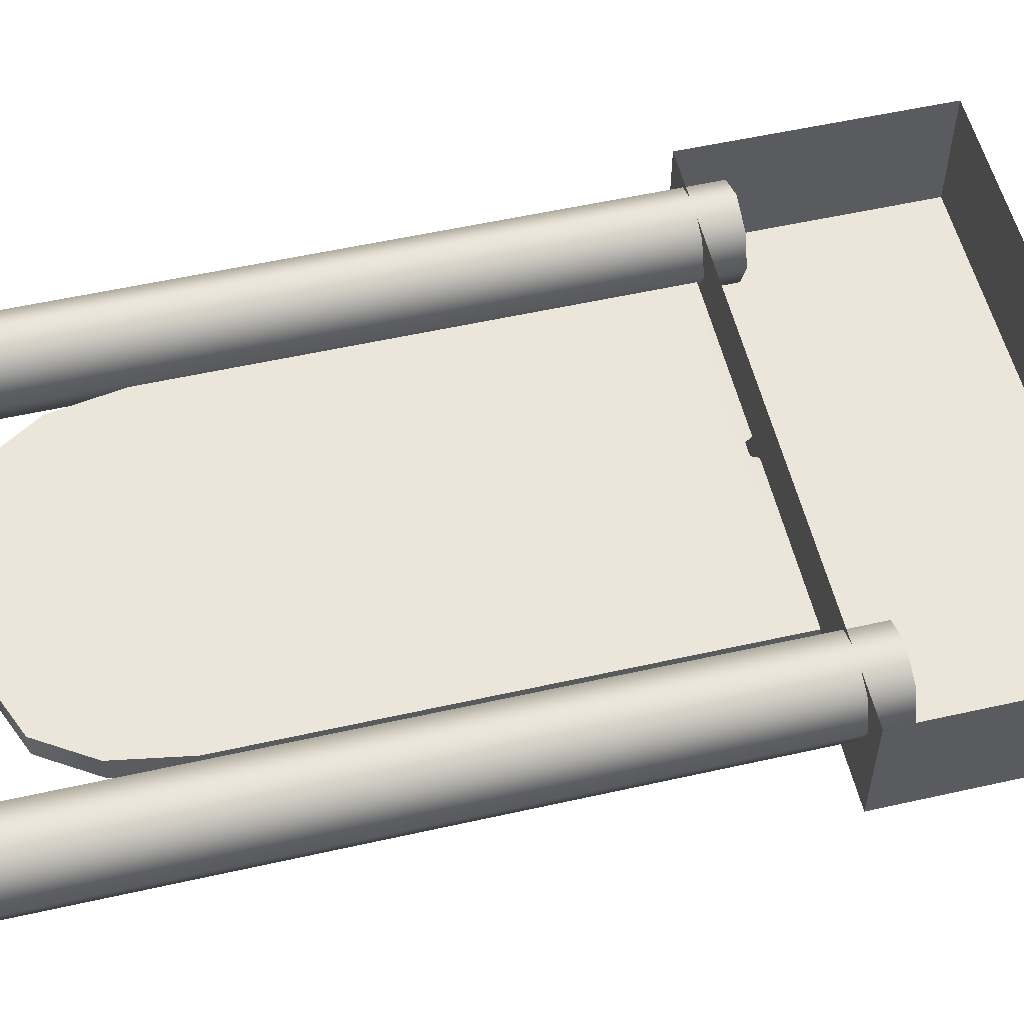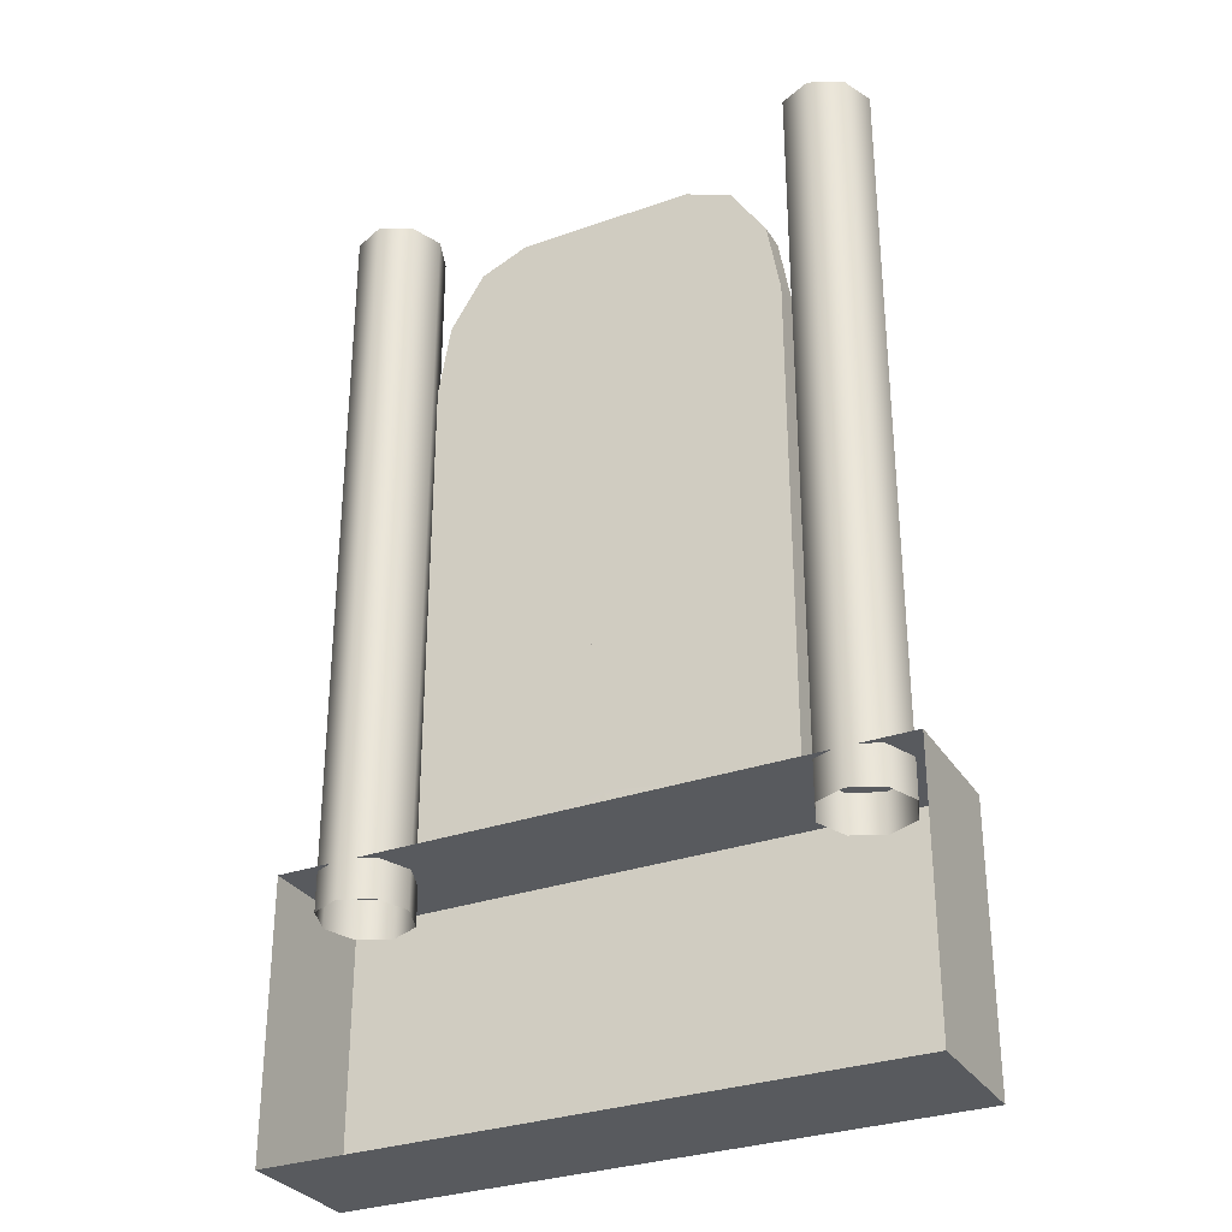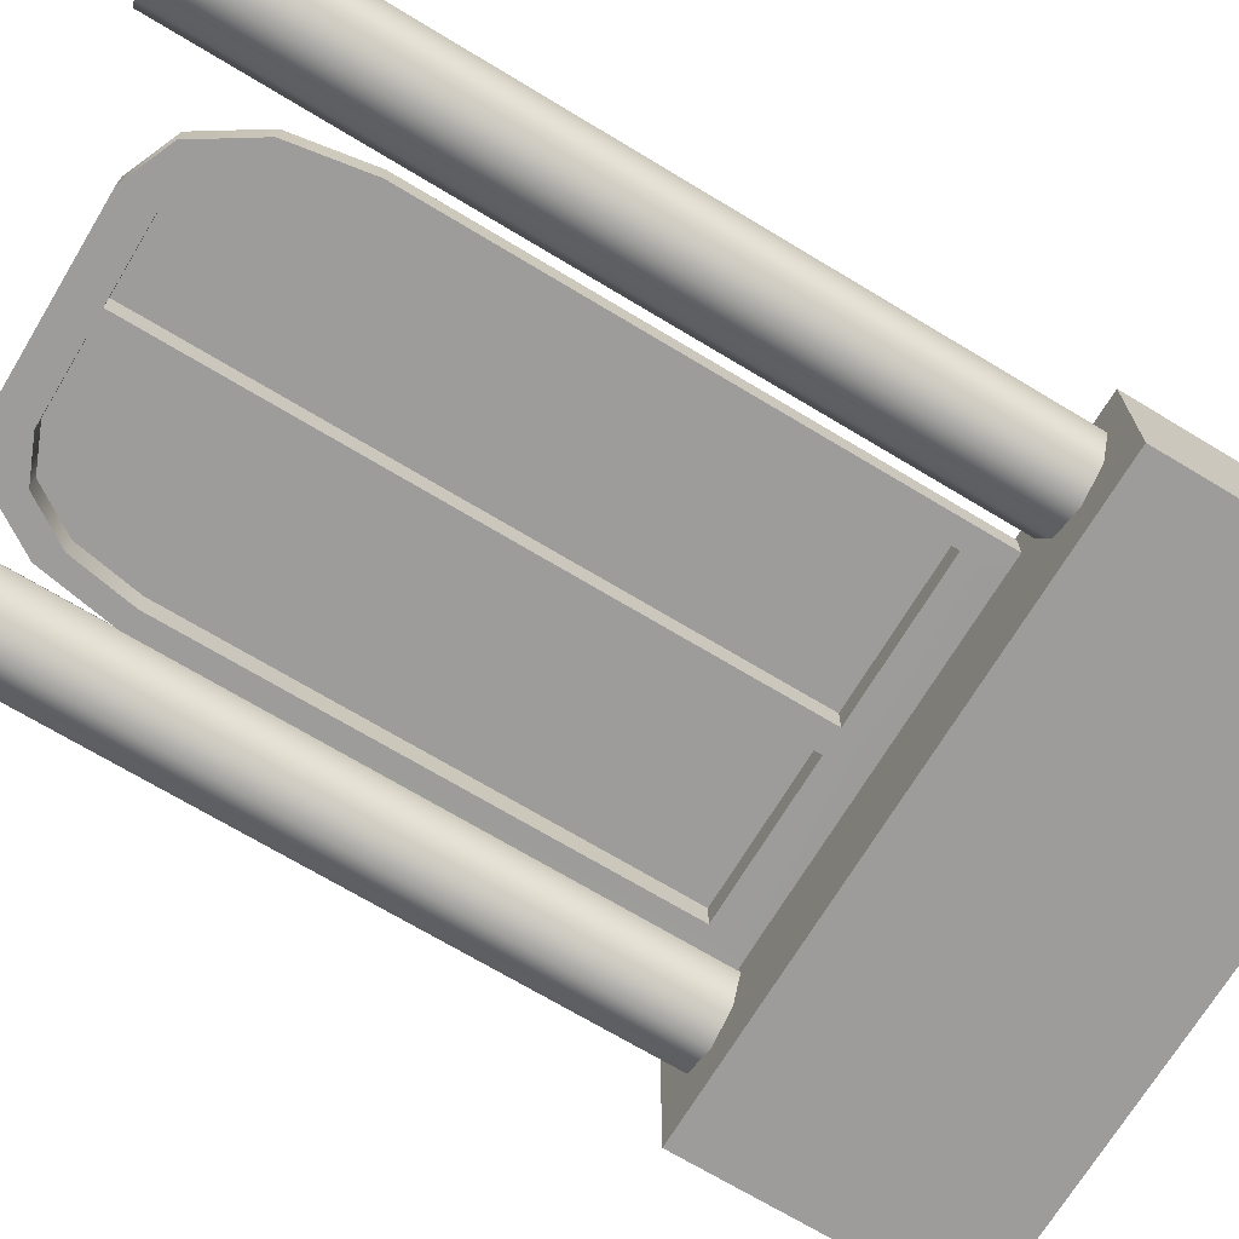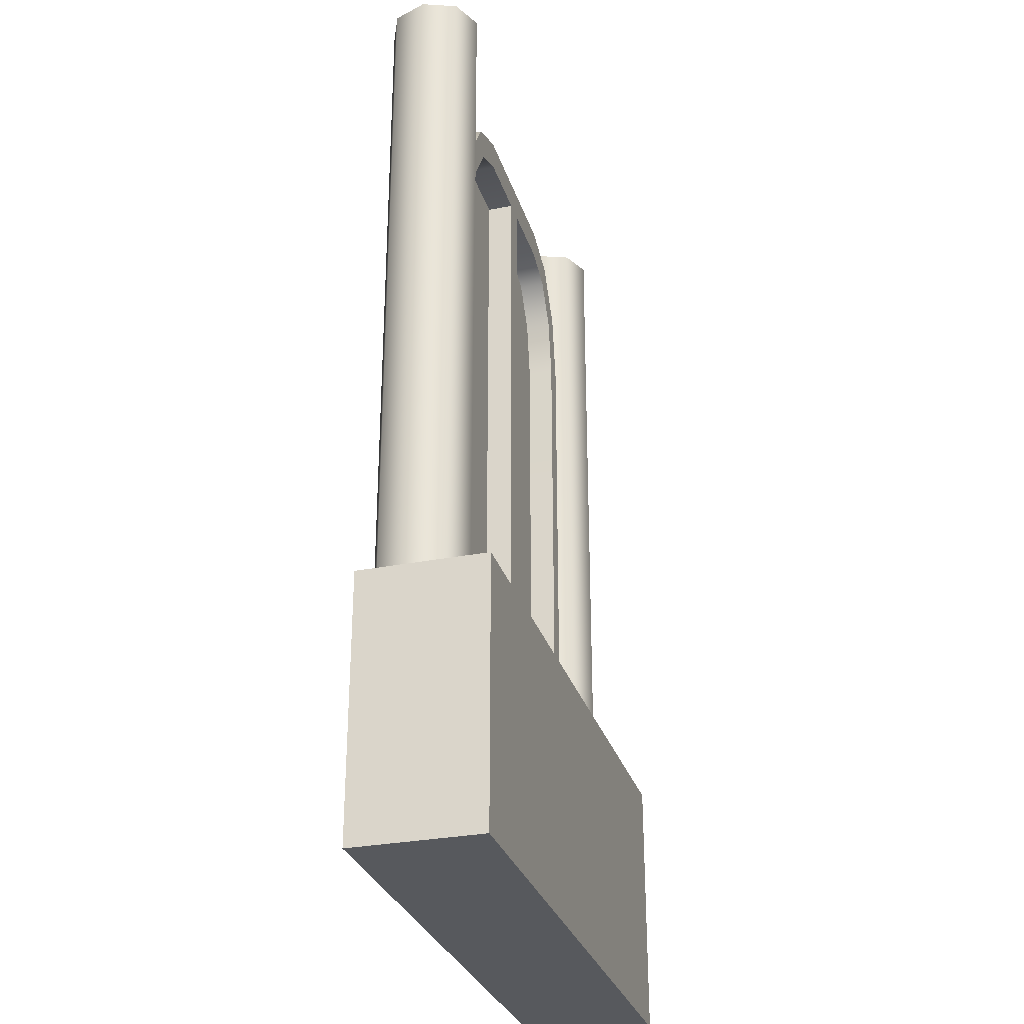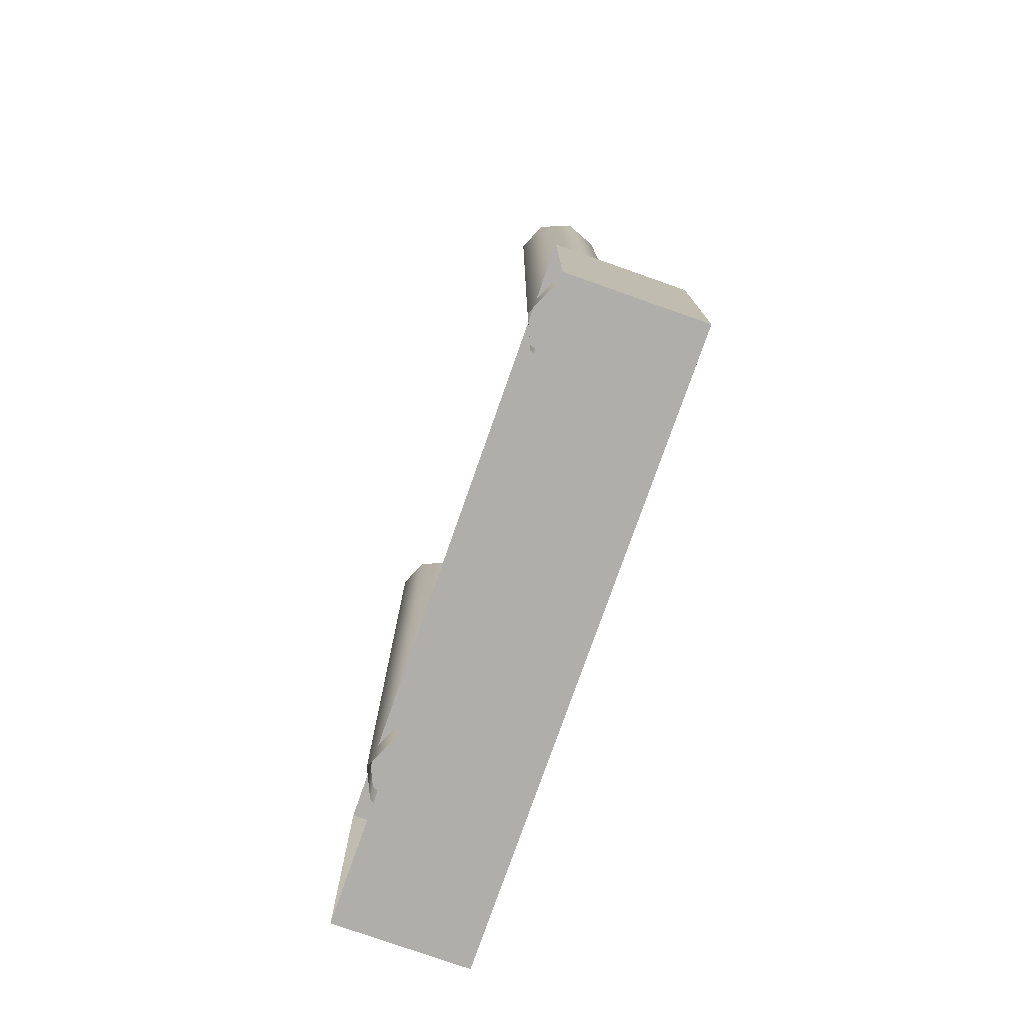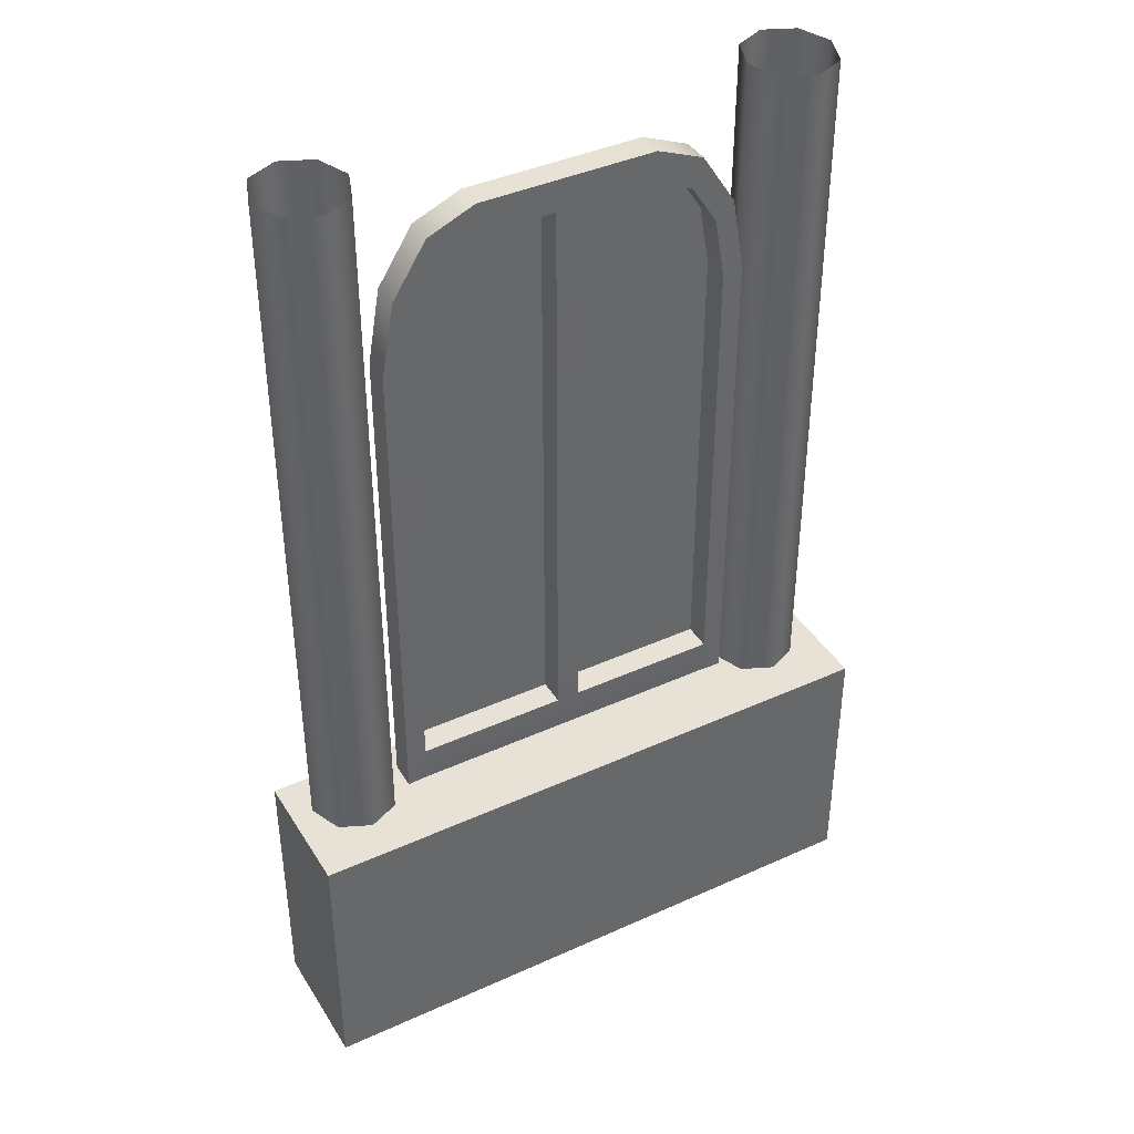
<metadata>
{"format":"obj","ext":"obj","renderer":"f3d","projection":"perspective","resolution":1024,"background":"white","views":[{"elev":55.3,"azim":76.7,"up":"+Y"},{"elev":-30.8,"azim":-153.1,"up":"+Z"},{"elev":-70.3,"azim":58.9,"up":"+Y"},{"elev":-29.7,"azim":-73.9,"up":"+Z"},{"elev":-77.8,"azim":-109.4,"up":"+Z"},{"elev":40.5,"azim":-29.1,"up":"+Z"}]}
</metadata>
<code>
g TownHallWindows
v -0.922 0.2382 -0.7773
v -0.922 0.2382 2.12
v -1.044 0.1835 2.12
v -1.044 0.1835 -0.7773
v -1.095 0.05144 2.12
v -1.095 0.05144 -0.7773
v -1.044 -0.08063 2.12
v -1.044 -0.08063 -0.7773
v -0.922 -0.1353 2.12
v -0.922 -0.1353 -0.7773
v -0.7997 -0.08063 2.12
v -0.7997 -0.08063 -0.7773
v -0.7491 0.05144 2.12
v -0.7491 0.05144 -0.7773
v -0.7997 0.1835 2.12
v -0.7997 0.1835 -0.7773
v -0.922 0.2382 2.12
v -0.922 0.2382 -0.7773
v 0.922 0.2382 -0.7773
v 0.922 0.2382 2.12
v 0.7997 0.1835 2.12
v 0.7997 0.1835 -0.7773
v 0.7491 0.05144 2.12
v 0.7491 0.05144 -0.7773
v 0.7997 -0.08063 2.12
v 0.7997 -0.08063 -0.7773
v 0.922 -0.1353 2.12
v 0.922 -0.1353 -0.7773
v 1.044 -0.08063 2.12
v 1.044 -0.08063 -0.7773
v 1.095 0.05144 2.12
v 1.095 0.05144 -0.7773
v 1.044 0.1835 2.12
v 1.044 0.1835 -0.7773
v 0.922 0.2382 2.12
v 0.922 0.2382 -0.7773
v -1.182 0.2179 -1.668
v -1.182 -0.2906 -1.668
v 1.182 -0.2906 -1.668
v 1.182 0.2179 -1.668
v 1.182 0.2179 -0.6248
v 1.182 -0.2906 -0.6248
v -1.182 -0.2906 -0.6248
v -1.182 0.2179 -0.6248
v 1.182 -0.2906 -0.9465
v 1.182 -0.2906 -1.668
v -1.182 -0.2906 -1.668
v -1.182 -0.2906 -0.9465
v -1.182 0.2179 -0.9465
v -1.182 -0.2906 -0.9465
v -1.182 -0.2906 -1.668
v -1.182 0.2179 -1.668
v 1.182 0.2179 -0.7857
v 1.182 -0.2906 -0.7857
v 1.182 -0.2906 -0.6248
v 1.182 0.2179 -0.6248
v 1.182 0.2179 -1.668
v 1.182 -0.2906 -1.668
v 1.182 -0.2906 -0.9465
v 1.182 0.2179 -0.9465
v 1.182 -0.2906 -0.6248
v 1.182 -0.2906 -0.7857
v -1.182 -0.2906 -0.7857
v -1.182 -0.2906 -0.6248
v -1.182 0.2179 -0.6248
v -1.182 -0.2906 -0.6248
v -1.182 -0.2906 -0.7857
v -1.182 0.2179 -0.7857
v -0.04706 0.06953 1.815
v -0.04706 0.06953 -0.4472
v -0.637 0.06953 -0.4472
v -0.637 0.06953 1.345
v -0.5956 0.06953 1.586
v -0.4901 0.06953 1.751
v -0.3355 0.06953 1.815
v 0.637 0.06953 1.345
v 0.637 0.06953 -0.4472
v 0.04706 0.06953 -0.4472
v 0.04706 0.06953 1.815
v 0.5956 0.06953 1.586
v 0.4901 0.06953 1.751
v 0.3355 0.06953 1.815
v -0.04706 -0.03659 1.815
v -0.04706 -0.03659 -0.4472
v -0.04706 0.06953 -0.4472
v -0.04706 0.06953 1.815
v 0.04706 -0.03659 -0.4472
v 0.04706 -0.03659 1.815
v 0.04706 0.06953 1.815
v 0.04706 0.06953 -0.4472
v -0.04706 -0.03659 -0.4472
v -0.637 -0.03659 -0.4472
v -0.637 0.06953 -0.4472
v -0.04706 0.06953 -0.4472
v 0.637 -0.03659 -0.4472
v 0.04706 -0.03659 -0.4472
v 0.04706 0.06953 -0.4472
v 0.637 0.06953 -0.4472
v 0 -0.03659 1.939
v -0.3459 0.06953 1.939
v 0 0.06953 1.939
v -0.3459 -0.03659 1.939
v -0.5312 0.06953 1.862
v -0.5312 -0.03659 1.862
v -0.6668 0.06953 1.65
v -0.6668 -0.03659 1.65
v -0.7164 -0.03659 1.361
v -0.7164 -0.03659 -0.5899
v -0.7164 0.06953 -0.5899
v -0.7164 0.06953 1.361
v -0.6668 -0.03659 1.65
v -0.6668 0.06953 1.65
v 0.7164 -0.03659 -0.5899
v 0.7164 0.06953 1.361
v 0.7164 0.06953 -0.5899
v 0.7164 -0.03659 1.361
v 0.6668 0.06953 1.65
v 0.6668 -0.03659 1.65
v 0.5312 0.06953 1.862
v 0.5312 -0.03659 1.862
v 0.3459 0.06953 1.939
v 0.3459 -0.03659 1.939
v -0.6202 0.0728 -0.5899
v -0.04338 0.0728 -0.5899
v 0 0.06953 -0.5028
v -0.7164 0.06953 -0.5899
v -0.04706 0.06953 -0.4472
v -0.637 0.06953 -0.4472
v -0.04706 0.06953 1.815
v -0.7164 0.06953 1.361
v 0 0.06953 1.939
v -0.637 0.06953 1.345
v -0.3355 0.06953 1.815
v -0.6668 0.06953 1.65
v -0.3459 0.06953 1.939
v -0.5956 0.06953 1.586
v -0.4901 0.06953 1.751
v -0.5312 0.06953 1.862
v 0.04338 0.0728 -0.5899
v 0.6202 0.0728 -0.5899
v 0.7164 0.06953 -0.5899
v 0 0.06953 -0.5028
v 0.637 0.06953 -0.4472
v 0.04706 0.06953 -0.4472
v 0.637 0.06953 1.345
v 0.7164 0.06953 1.361
v 0.5956 0.06953 1.586
v 0.6668 0.06953 1.65
v 0.4901 0.06953 1.751
v 0.5312 0.06953 1.862
v 0.3355 0.06953 1.815
v 0.3459 0.06953 1.939
v 0.04706 0.06953 1.815
v 0 0.06953 1.939
v 0.04706 0.06953 -0.4472
v 0.04706 0.06953 1.815
v 0 0.06953 1.939
v 0 0.06953 -0.5028
v 0.04706 -0.03659 1.815
v 0.3355 0.06953 1.815
v 0.04706 0.06953 1.815
v 0.3355 -0.03659 1.815
v 0.4901 0.06953 1.751
v 0.4901 -0.03659 1.751
v 0.5956 0.06953 1.586
v 0.5956 -0.03659 1.586
v 0.637 0.06953 1.345
v 0.637 -0.03659 1.345
v 0.637 0.06953 -0.4472
v 0.637 -0.03659 -0.4472
v 0.04338 -0.03333 -0.5899
v 0.6202 -0.03333 -0.5899
v 0.6202 0.0728 -0.5899
v 0.04338 0.0728 -0.5899
v -0.637 -0.03659 -0.4472
v -0.637 0.06953 1.345
v -0.637 0.06953 -0.4472
v -0.637 -0.03659 1.345
v -0.5956 0.06953 1.586
v -0.5956 -0.03659 1.586
v -0.4901 0.06953 1.751
v -0.4901 -0.03659 1.751
v -0.3355 0.06953 1.815
v -0.3355 -0.03659 1.815
v -0.04706 0.06953 1.815
v -0.04706 -0.03659 1.815
v 0.3459 -0.03659 1.939
v 0 -0.03659 1.939
v 0 0.06953 1.939
v 0.3459 0.06953 1.939
v 0.7164 0.06953 -0.5899
v 0.6202 0.0728 -0.5899
v 0.6202 -0.03333 -0.5899
v 0.7164 -0.03659 -0.5899
v -0.7164 0.06953 -0.5899
v -0.7164 -0.03659 -0.5899
v -0.6202 -0.03333 -0.5899
v -0.6202 0.0728 -0.5899
v -0.04338 0.0728 -0.5899
v -0.04338 -0.03333 -0.5899
v 0.04338 -0.03333 -0.5899
v 0.04338 0.0728 -0.5899
v -1.182 0.2179 -0.7857
v -1.182 -0.2906 -0.7857
v -1.182 -0.2906 -0.9465
v -1.182 0.2179 -0.9465
v 1.182 -0.2906 -0.7857
v 1.182 -0.2906 -0.9465
v -1.182 -0.2906 -0.9465
v -1.182 -0.2906 -0.7857
v 1.182 0.2179 -0.9465
v 1.182 -0.2906 -0.9465
v 1.182 -0.2906 -0.7857
v 1.182 0.2179 -0.7857
v 0.04338 -0.03333 -0.5899
v 0.637 -0.03659 -0.4472
v 0.6202 -0.03333 -0.5899
v 0.7164 -0.03659 -0.5899
v 0.637 -0.03659 1.345
v 0.7164 -0.03659 1.361
v 0.5956 -0.03659 1.586
v 0.6668 -0.03659 1.65
v 0.4901 -0.03659 1.751
v 0.5312 -0.03659 1.862
v 0.3355 -0.03659 1.815
v 0.3459 -0.03659 1.939
v 0.04706 -0.03659 -0.4472
v 0.04706 -0.03659 1.815
v -0.04338 -0.03333 -0.5899
v 0 -0.03659 1.939
v -0.04706 -0.03659 -0.4472
v -0.6202 -0.03333 -0.5899
v -0.04706 -0.03659 1.815
v -0.3355 -0.03659 1.815
v -0.3459 -0.03659 1.939
v -0.4901 -0.03659 1.751
v -0.5312 -0.03659 1.862
v -0.5956 -0.03659 1.586
v -0.6668 -0.03659 1.65
v -0.637 -0.03659 1.345
v -0.7164 -0.03659 1.361
v -0.637 -0.03659 -0.4472
v -0.7164 -0.03659 -0.5899
g TownHallWindows_0
f 3 2 1
f 4 3 1
f 5 3 4
f 6 5 4
f 7 5 6
f 8 7 6
f 9 7 8
f 10 9 8
f 11 9 10
f 12 11 10
f 13 11 12
f 14 13 12
f 15 13 14
f 16 15 14
f 17 15 16
f 18 17 16
f 21 20 19
f 22 21 19
f 23 21 22
f 24 23 22
f 25 23 24
f 26 25 24
f 27 25 26
f 28 27 26
f 29 27 28
f 30 29 28
f 31 29 30
f 32 31 30
f 33 31 32
f 34 33 32
f 35 33 34
f 36 35 34
f 39 38 37
f 40 39 37
f 43 42 41
f 44 43 41
g TownHallWindows_1
f 47 46 45
f 48 47 45
f 51 50 49
f 52 51 49
f 55 54 53
f 56 55 53
f 59 58 57
f 60 59 57
f 63 62 61
f 64 63 61
f 67 66 65
f 68 67 65
g TownHallWindows_2
f 71 70 69
f 69 72 71
f 69 73 72
f 69 74 73
f 69 75 74
f 78 77 76
f 76 79 78
f 76 80 79
f 80 81 79
f 81 82 79
g TownHallWindows_3
f 85 84 83
f 86 85 83
f 89 88 87
f 90 89 87
f 93 92 91
f 94 93 91
f 97 96 95
f 98 97 95
f 101 100 99
f 100 102 99
f 100 103 102
f 103 104 102
f 103 105 104
f 105 106 104
f 109 108 107
f 110 109 107
f 110 107 111
f 112 110 111
f 115 114 113
f 114 116 113
f 114 117 116
f 117 118 116
f 117 119 118
f 119 120 118
f 119 121 120
f 121 122 120
f 125 124 123
f 126 125 123
f 125 126 127
f 126 128 127
f 125 127 129
f 126 130 128
f 131 125 129
f 130 132 128
f 131 129 133
f 130 134 132
f 135 131 133
f 134 136 132
f 135 133 137
f 134 138 136
f 138 135 137
f 138 137 136
f 141 140 139
f 142 141 139
f 141 142 143
f 142 144 143
f 141 143 145
f 146 141 145
f 146 145 147
f 148 146 147
f 148 147 149
f 150 148 149
f 150 149 151
f 152 150 151
f 152 151 153
f 154 152 153
f 157 156 155
f 158 157 155
f 161 160 159
f 160 162 159
f 160 163 162
f 163 164 162
f 163 165 164
f 165 166 164
f 165 167 166
f 167 168 166
f 167 169 168
f 169 170 168
f 173 172 171
f 174 173 171
f 177 176 175
f 176 178 175
f 176 179 178
f 179 180 178
f 179 181 180
f 181 182 180
f 181 183 182
f 183 184 182
f 183 185 184
f 185 186 184
f 189 188 187
f 190 189 187
f 193 192 191
f 194 193 191
f 197 196 195
f 198 197 195
f 198 199 197
f 199 200 197
f 201 200 199
f 202 201 199
f 205 204 203
f 206 205 203
f 209 208 207
f 210 209 207
f 213 212 211
f 214 213 211
f 217 216 215
f 217 218 216
f 219 216 218
f 220 219 218
f 221 219 220
f 222 221 220
f 223 221 222
f 224 223 222
f 225 223 224
f 226 225 224
f 216 227 215
f 228 225 226
f 229 215 227
f 230 228 226
f 231 229 227
f 229 231 232
f 228 233 227
f 233 231 227
f 228 230 233
f 234 233 230
f 235 234 230
f 236 234 235
f 237 236 235
f 238 236 237
f 239 238 237
f 240 238 239
f 241 240 239
f 231 242 232
f 242 240 241
f 242 243 232
f 243 242 241

</code>
